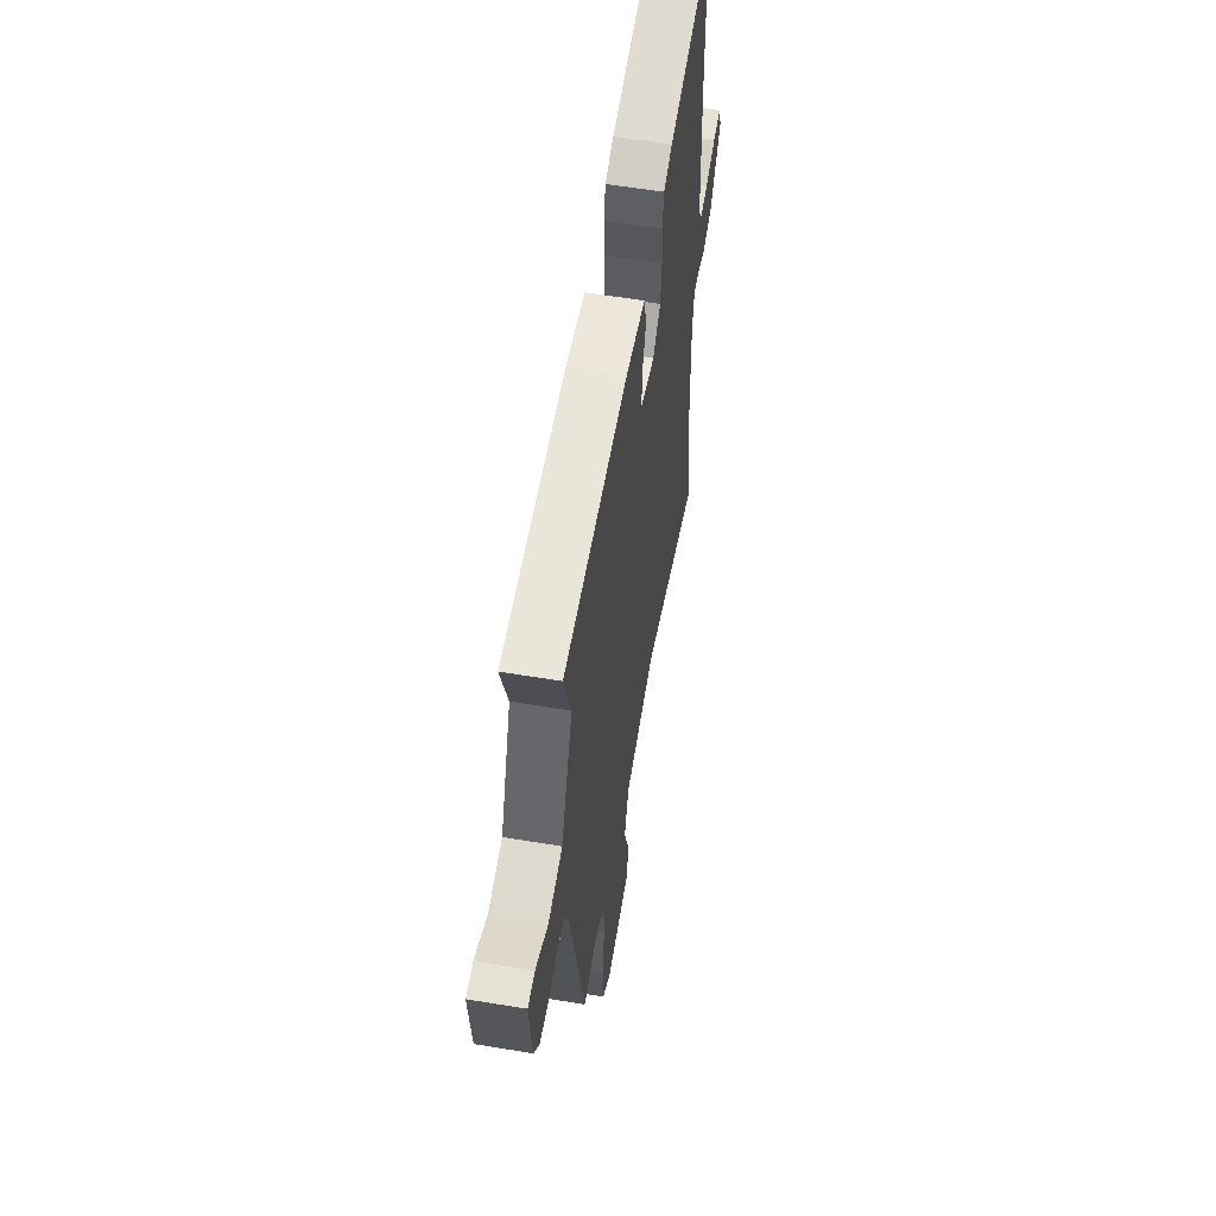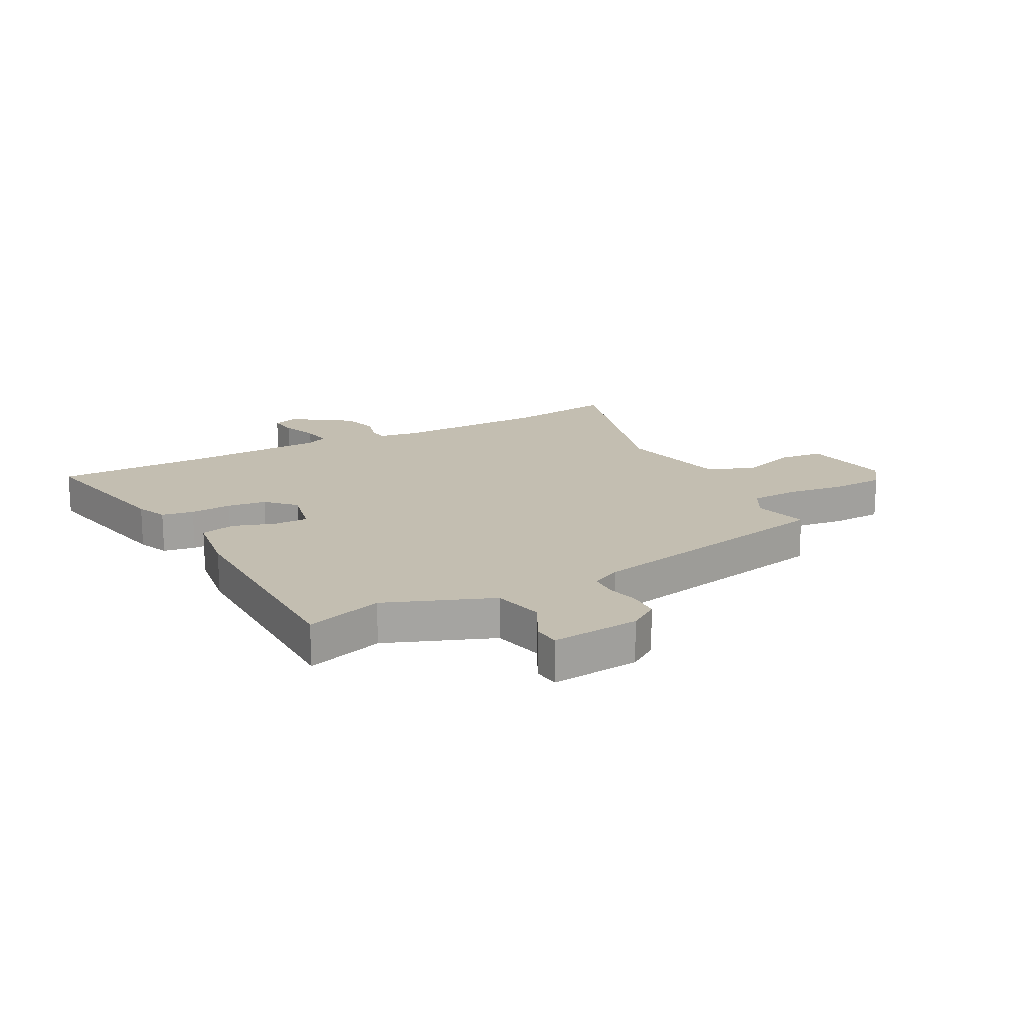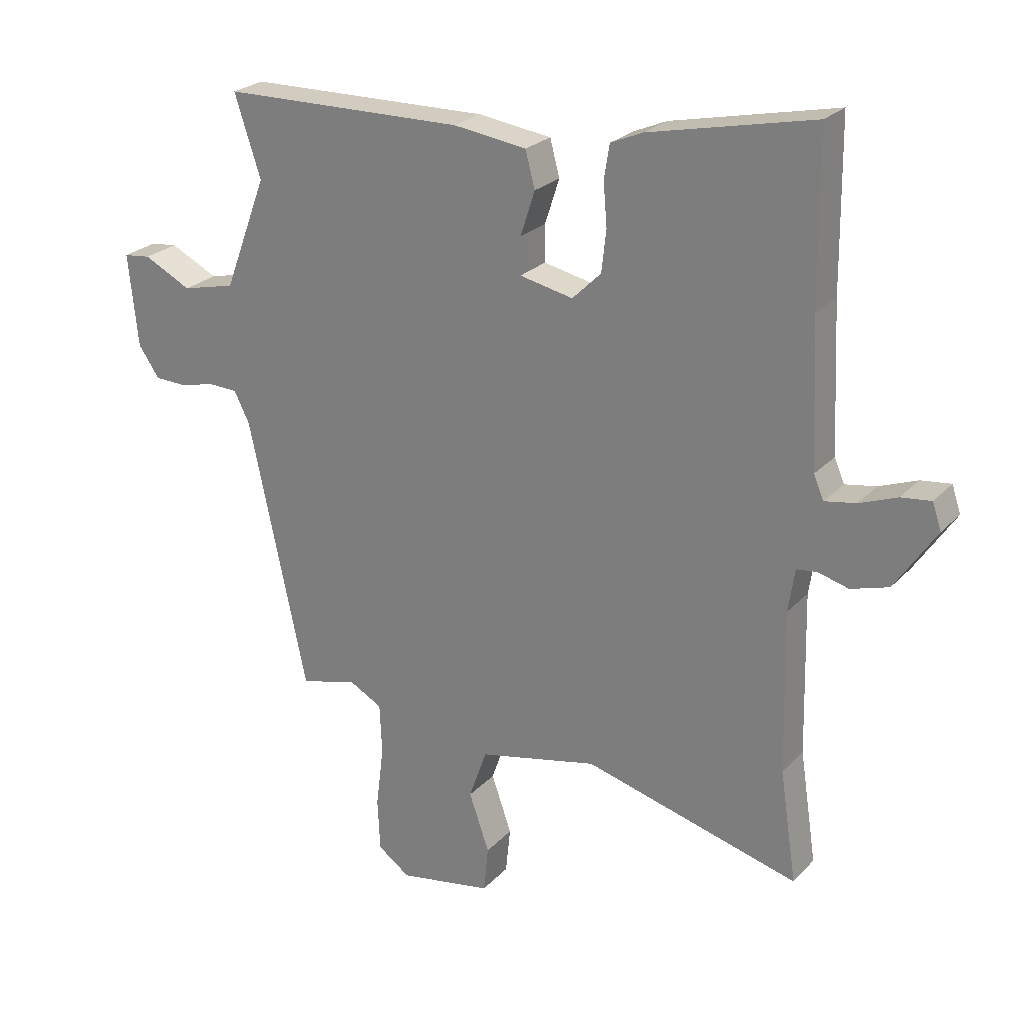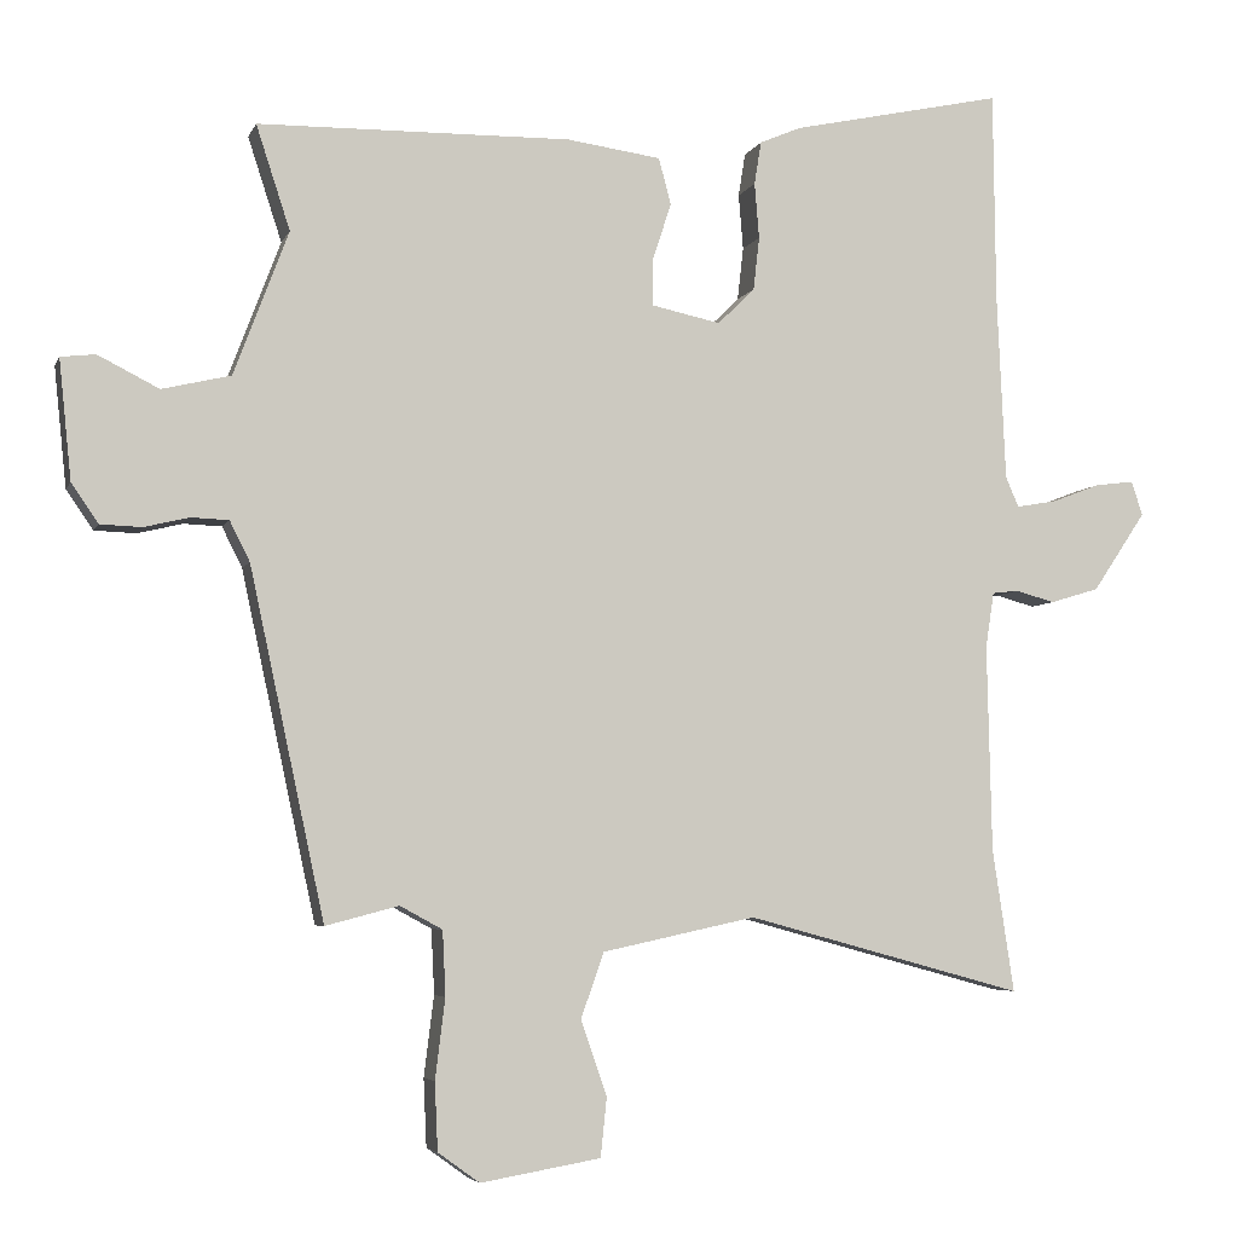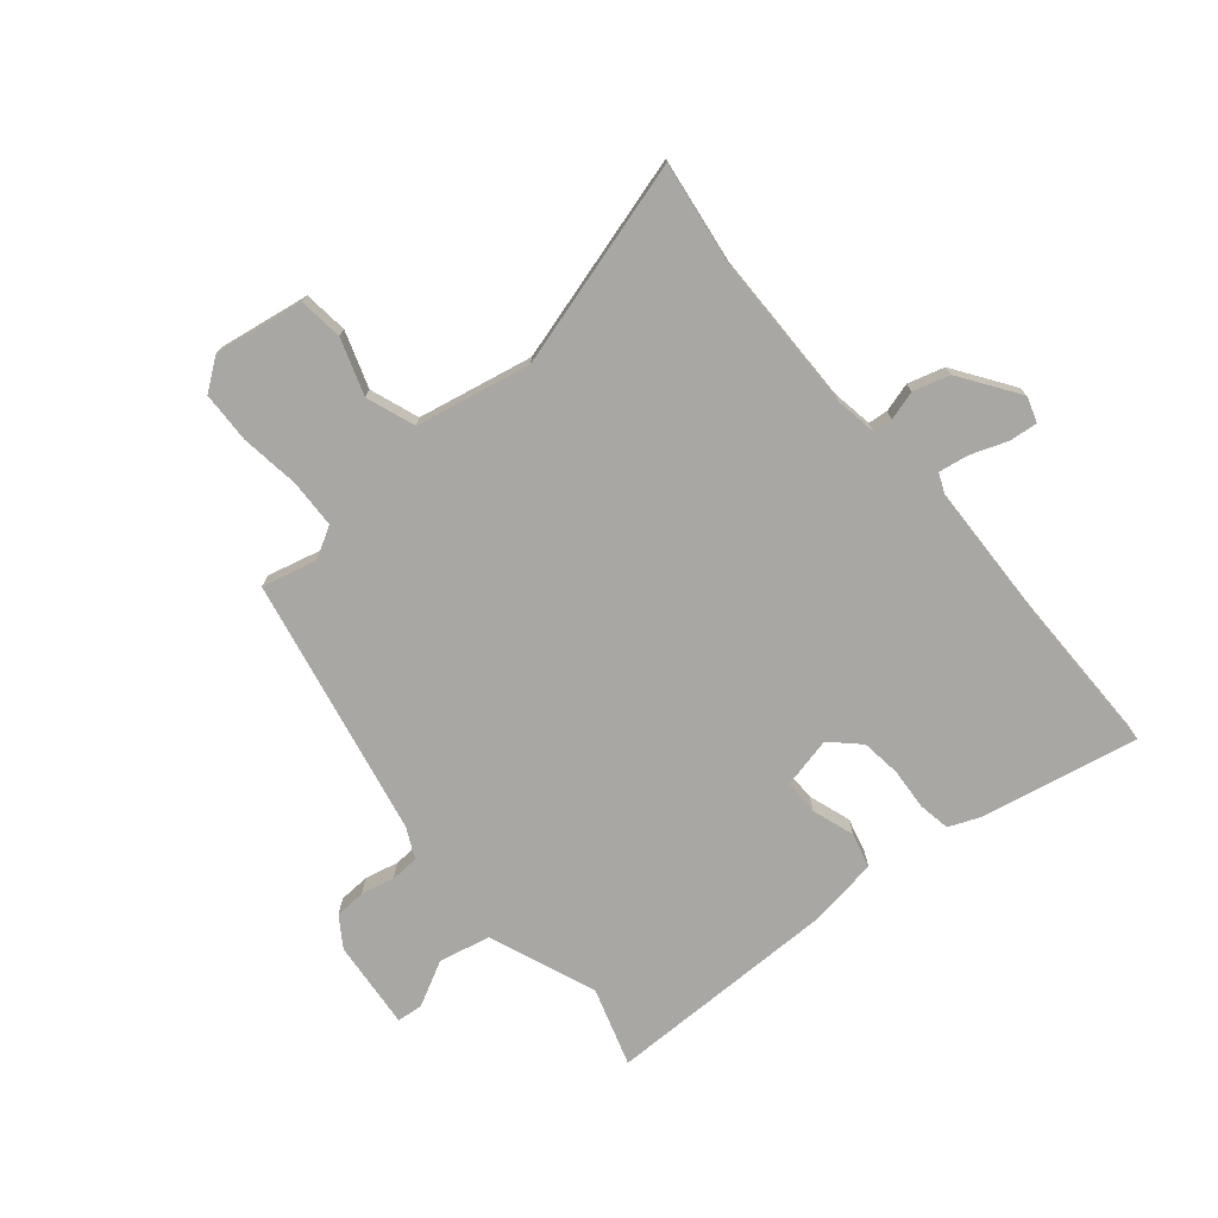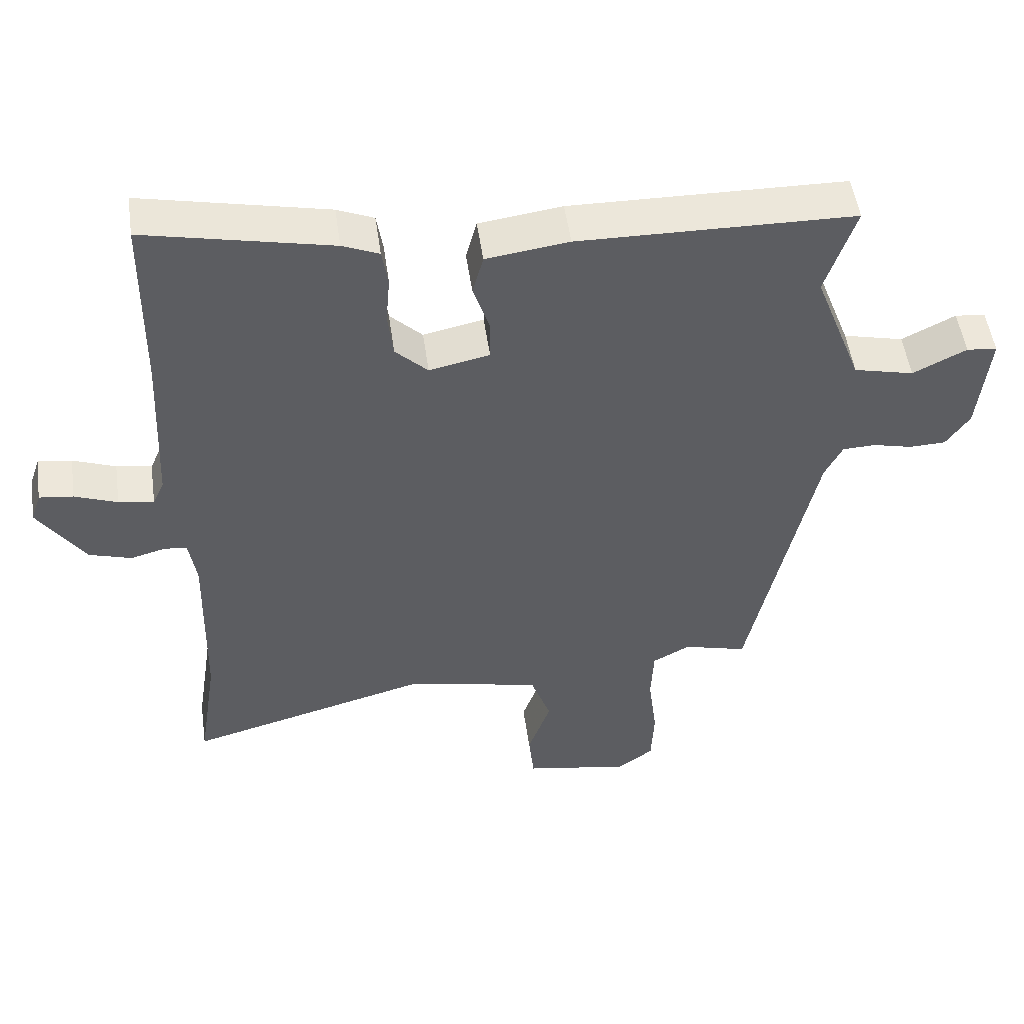
<metadata>
{"format":"obj","ext":"obj","renderer":"f3d","projection":"perspective","resolution":1024,"background":"white","views":[{"elev":57.5,"azim":99.8,"up":"+Z"},{"elev":17.2,"azim":62.3,"up":"+Y"},{"elev":24.4,"azim":-148.3,"up":"+Z"},{"elev":-4.9,"azim":164.8,"up":"+Z"},{"elev":-74.6,"azim":-139.4,"up":"+Y"},{"elev":51.1,"azim":-8.0,"up":"+Z"}]}
</metadata>
<code>
v -0.516 0.07 -0.605
v -0.488 0.07 -0.42
v -0.482 0.07 -0.151
v -0.493 0.07 -0.079
v -0.527 0.07 -0.075
v -0.578 0.07 -0.089
v -0.641 0.07 -0.07
v -0.71 0.07 0.033
v -0.695 0.07 0.077
v -0.645 0.07 0.071
v -0.582 0.07 0.047
v -0.53 0.07 0.038
v -0.513 0.07 0.077
v -0.502 0.07 0.318
v -0.499 0.07 0.592
v -0.225 0.07 0.533
v -0.171 0.07 0.51
v -0.162 0.07 0.454
v -0.168 0.07 0.382
v -0.16 0.07 0.313
v -0.112 0.07 0.266
v -0.023 0.07 0.285
v -0.023 0.07 0.346
v -0.047 0.07 0.42
v -0.031 0.07 0.48
v 0.091 0.07 0.497
v 0.497 0.07 0.491
v 0.453 0.07 0.356
v 0.524 0.07 0.169
v 0.613 0.07 0.148
v 0.692 0.07 0.188
v 0.737 0.07 0.183
v 0.721 0.07 0.028
v 0.686 0.07 -0.023
v 0.632 0.07 -0.025
v 0.574 0.07 -0.011
v 0.525 0.07 -0.013
v 0.499 0.07 -0.065
v 0.402 0.07 -0.516
v 0.307 0.07 -0.491
v 0.252 0.07 -0.521
v 0.248 0.07 -0.605
v 0.261 0.07 -0.709
v 0.257 0.07 -0.797
v 0.203 0.07 -0.836
v 0.047 0.07 -0.809
v 0.039 0.07 -0.732
v 0.073 0.07 -0.635
v 0.043 0.07 -0.55
v -0.156 0.07 -0.507
v -0.516 0 -0.605
v -0.488 0 -0.42
v -0.482 0 -0.151
v -0.493 0 -0.079
v -0.527 0 -0.075
v -0.578 0 -0.089
v -0.641 0 -0.07
v -0.71 0 0.033
v -0.695 0 0.077
v -0.645 0 0.071
v -0.582 0 0.047
v -0.53 0 0.038
v -0.513 0 0.077
v -0.502 0 0.318
v -0.499 0 0.592
v -0.225 0 0.533
v -0.171 0 0.51
v -0.162 0 0.454
v -0.168 0 0.382
v -0.16 0 0.313
v -0.112 0 0.266
v -0.023 0 0.285
v -0.023 0 0.346
v -0.047 0 0.42
v -0.031 0 0.48
v 0.091 0 0.497
v 0.497 0 0.491
v 0.453 0 0.356
v 0.524 0 0.169
v 0.613 0 0.148
v 0.692 0 0.188
v 0.737 0 0.183
v 0.721 0 0.028
v 0.686 0 -0.023
v 0.632 0 -0.025
v 0.574 0 -0.011
v 0.525 0 -0.013
v 0.499 0 -0.065
v 0.402 0 -0.516
v 0.307 0 -0.491
v 0.252 0 -0.521
v 0.248 0 -0.605
v 0.261 0 -0.709
v 0.257 0 -0.797
v 0.203 0 -0.836
v 0.047 0 -0.809
v 0.039 0 -0.732
v 0.073 0 -0.635
v 0.043 0 -0.55
v -0.156 0 -0.507
f 45 46 47 48
f 45 48 49
f 42 43 44 45
f 41 42 45 49
f 40 41 49 50
f 38 39 40
f 33 34 35 36
f 33 36 37
f 30 31 32 33
f 29 30 33 37
f 28 29 37 38
f 26 27 28
f 23 24 25 26
f 22 23 26 28
f 21 22 28 38
f 16 17 18 19
f 14 15 16 19
f 13 14 19 20
f 12 13 20 21
f 8 9 10 11
f 8 11 12
f 5 6 7 8
f 4 5 8 12
f 50 1 2
f 50 2 3
f 40 50 3 4
f 21 38 40
f 4 12 21 40
f 98 97 96 95
f 99 98 95
f 95 94 93 92
f 99 95 92 91
f 100 99 91 90
f 90 89 88
f 86 85 84 83
f 87 86 83
f 83 82 81 80
f 87 83 80 79
f 88 87 79 78
f 78 77 76
f 76 75 74 73
f 78 76 73 72
f 88 78 72 71
f 69 68 67 66
f 69 66 65 64
f 70 69 64 63
f 71 70 63 62
f 61 60 59 58
f 62 61 58
f 58 57 56 55
f 62 58 55 54
f 52 51 100
f 53 52 100
f 54 53 100 90
f 90 88 71
f 90 71 62 54
f 1 51 52 2
f 2 52 53 3
f 3 53 54 4
f 4 54 55 5
f 5 55 56 6
f 6 56 57 7
f 7 57 58 8
f 8 58 59 9
f 9 59 60 10
f 10 60 61 11
f 11 61 62 12
f 12 62 63 13
f 13 63 64 14
f 14 64 65 15
f 15 65 66 16
f 16 66 67 17
f 17 67 68 18
f 18 68 69 19
f 19 69 70 20
f 20 70 71 21
f 21 71 72 22
f 22 72 73 23
f 23 73 74 24
f 24 74 75 25
f 25 75 76 26
f 26 76 77 27
f 27 77 78 28
f 28 78 79 29
f 29 79 80 30
f 30 80 81 31
f 31 81 82 32
f 32 82 83 33
f 33 83 84 34
f 34 84 85 35
f 35 85 86 36
f 36 86 87 37
f 37 87 88 38
f 38 88 89 39
f 39 89 90 40
f 40 90 91 41
f 41 91 92 42
f 42 92 93 43
f 43 93 94 44
f 44 94 95 45
f 45 95 96 46
f 46 96 97 47
f 47 97 98 48
f 48 98 99 49
f 49 99 100 50
f 50 100 51 1

</code>
